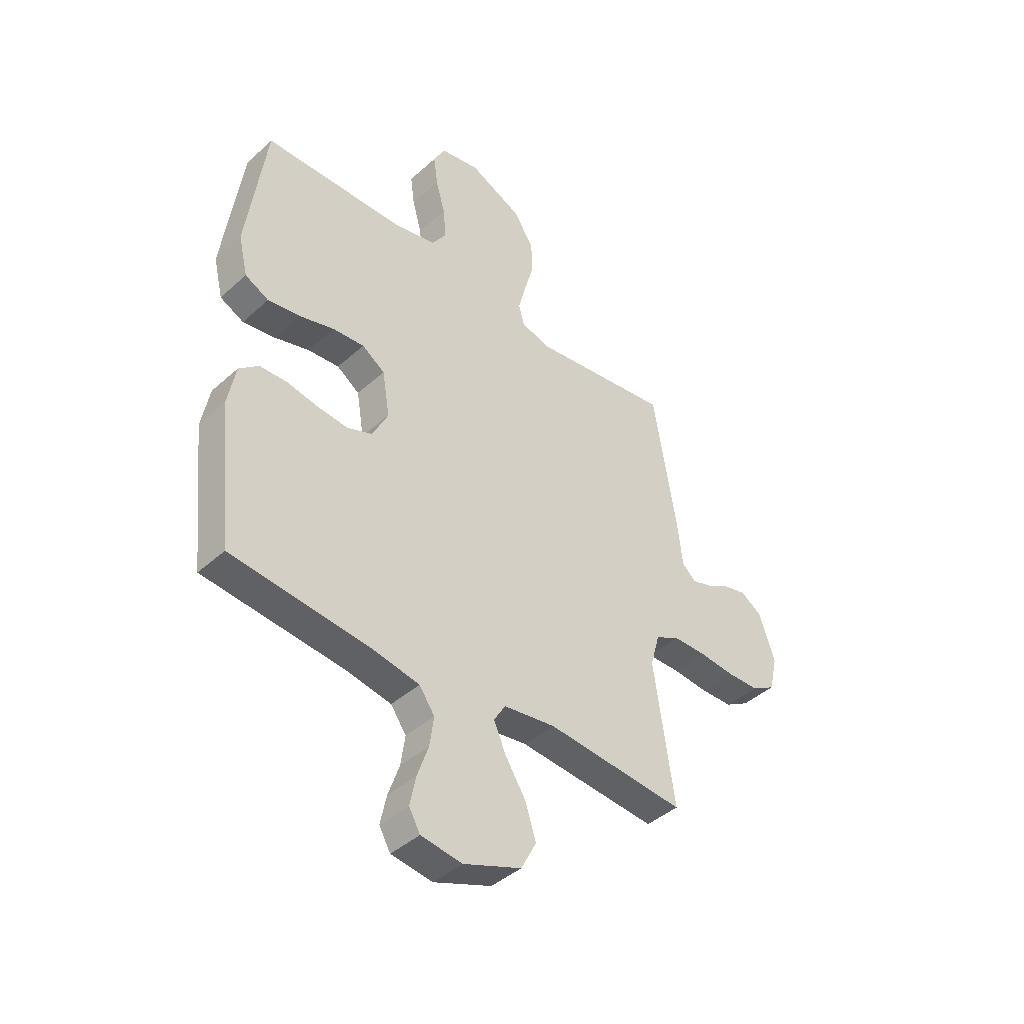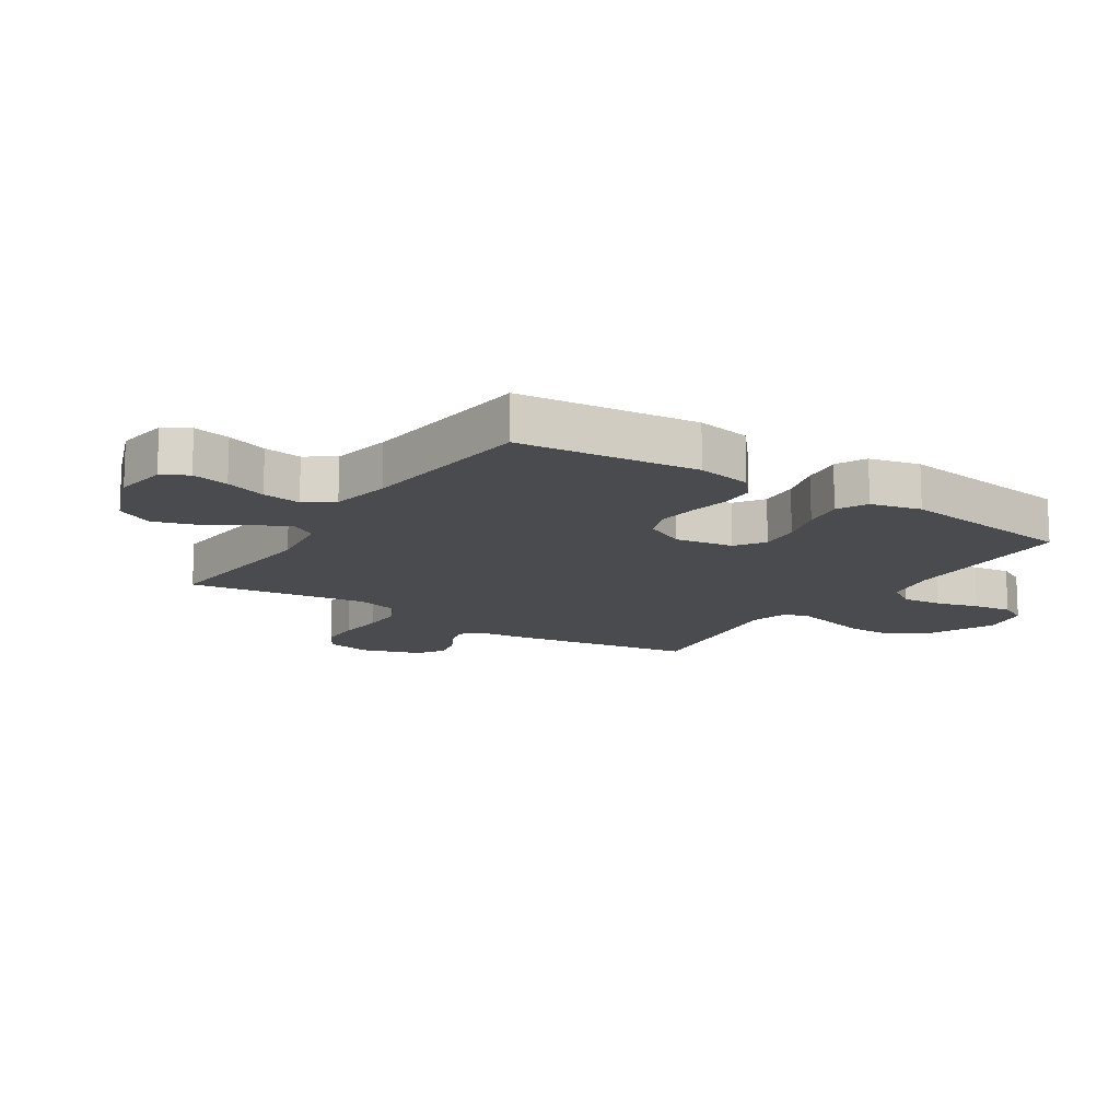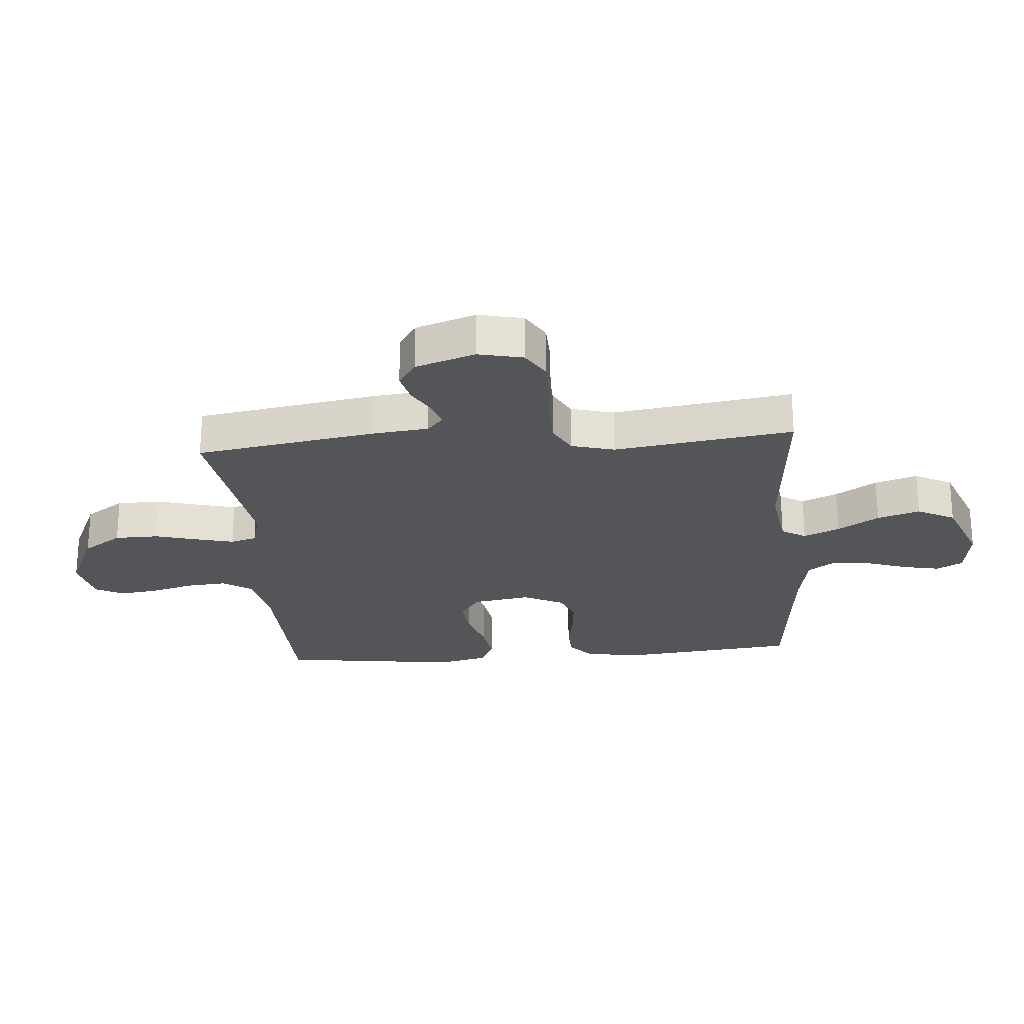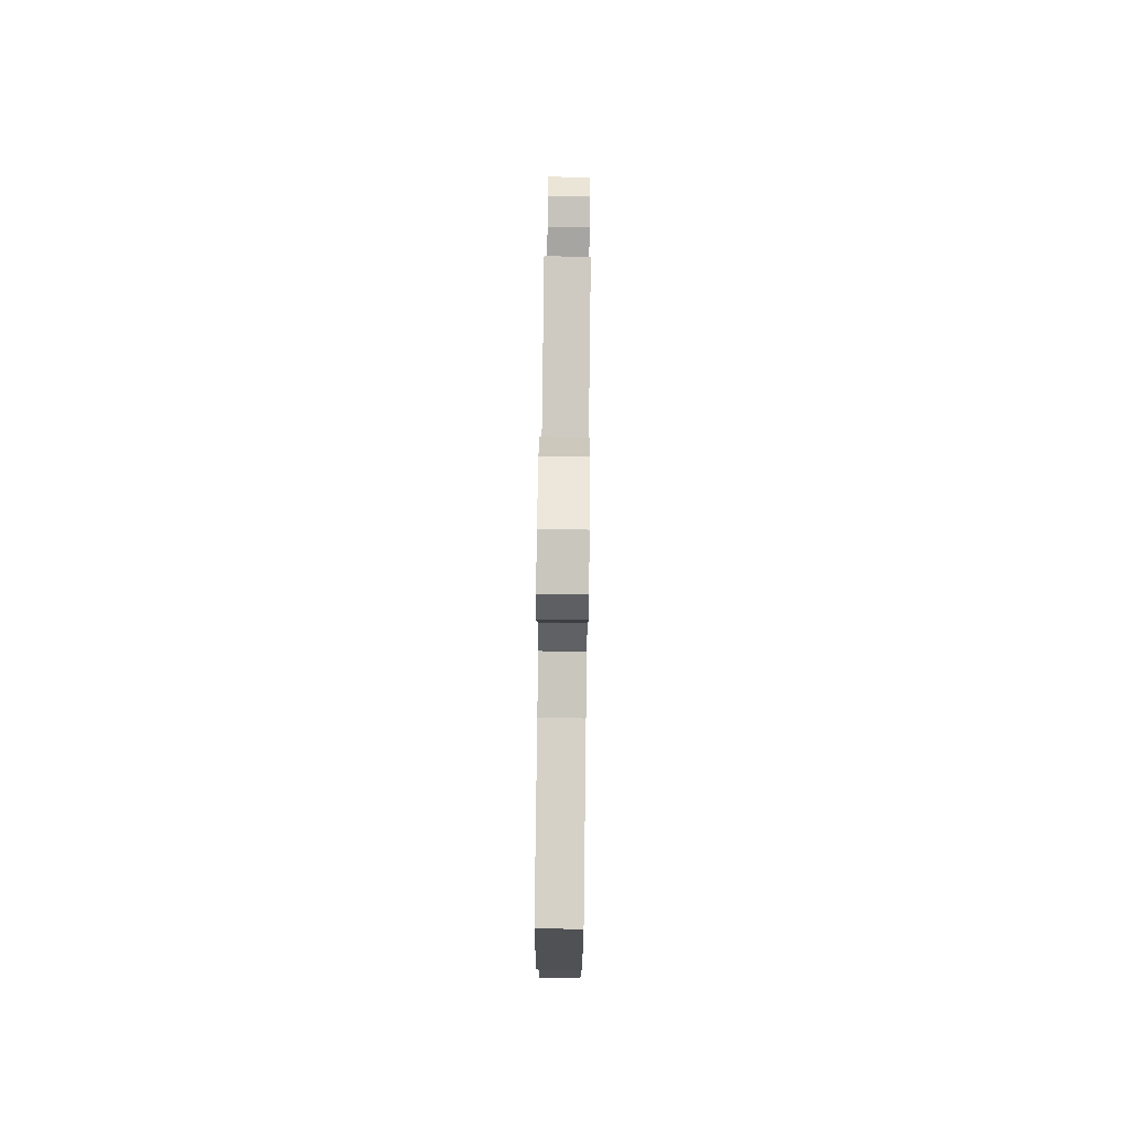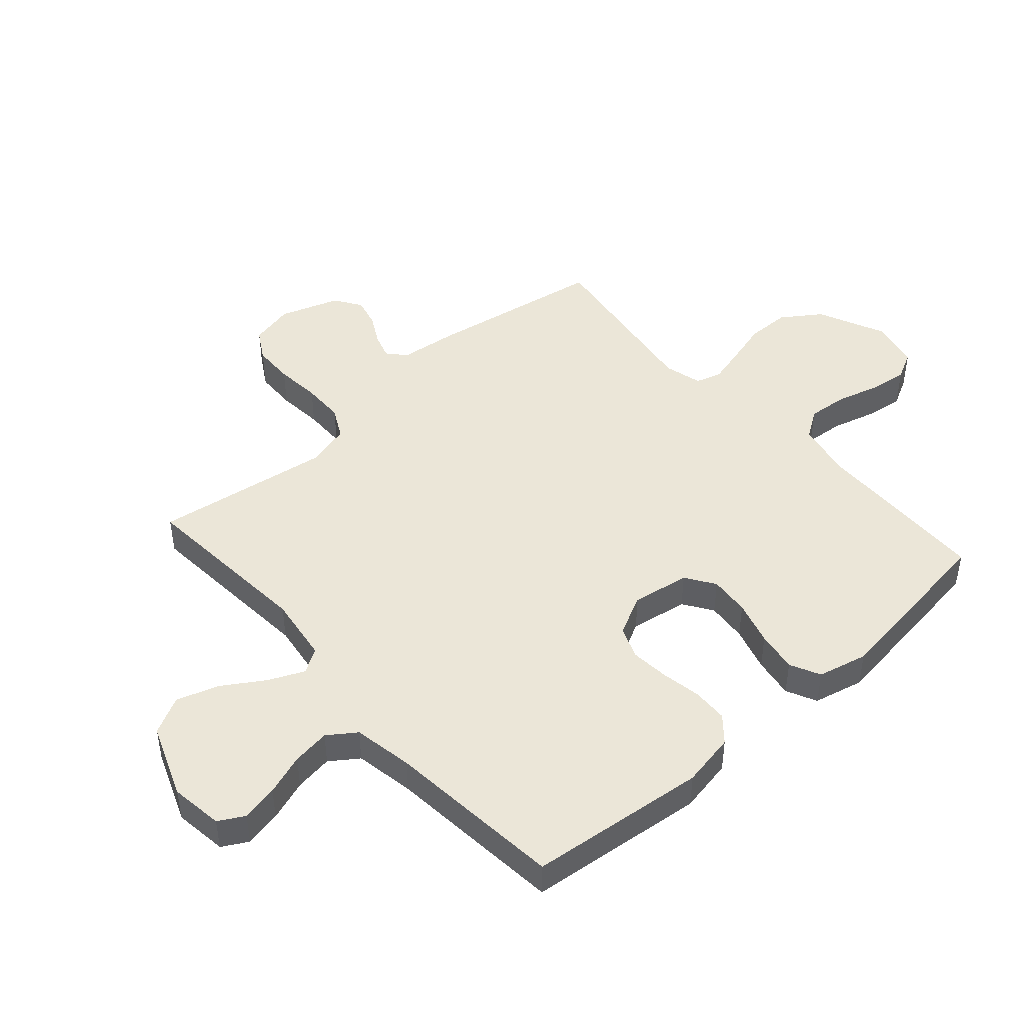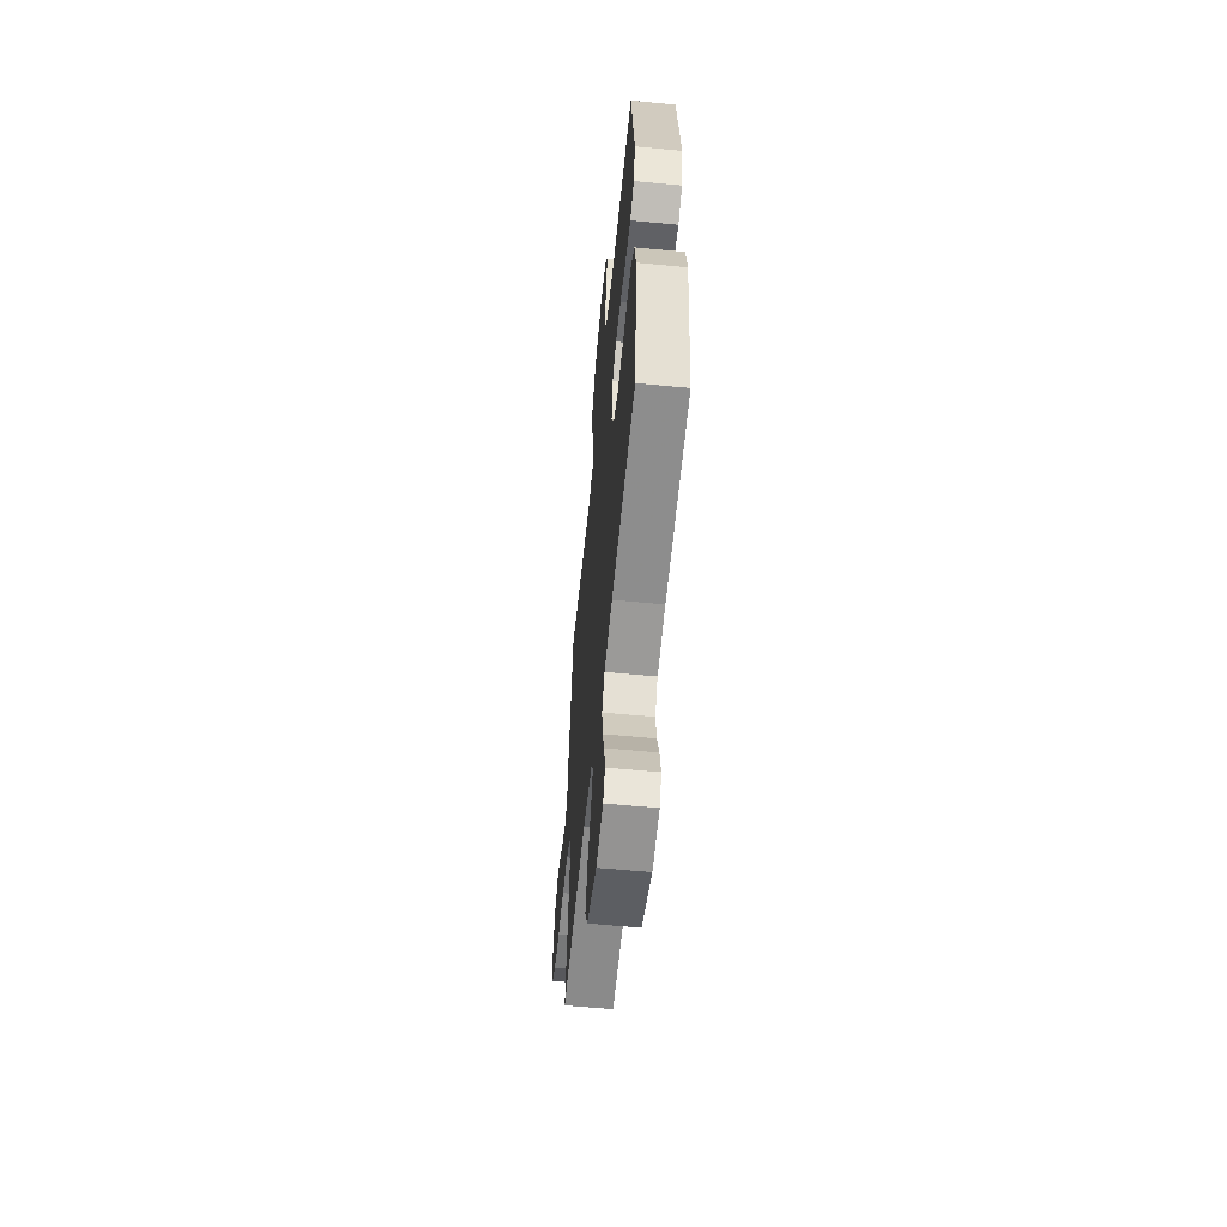
<metadata>
{"format":"obj","ext":"obj","renderer":"f3d","projection":"perspective","resolution":1024,"background":"white","views":[{"elev":-42.3,"azim":-43.1,"up":"+Z"},{"elev":-13.9,"azim":-123.3,"up":"+Y"},{"elev":-24.2,"azim":94.7,"up":"+Y"},{"elev":77.7,"azim":-89.3,"up":"+Z"},{"elev":46.1,"azim":-131.5,"up":"+Y"},{"elev":-59.0,"azim":-95.6,"up":"+Z"}]}
</metadata>
<code>
v -0.5 0.07 -0.5
v -0.532 0.07 -0.2
v -0.515 0.07 -0.109
v -0.473 0.07 -0.073
v -0.413 0.07 -0.071
v -0.346 0.07 -0.083
v -0.281 0.07 -0.089
v -0.227 0.07 -0.068
v -0.193 0.07 0
v -0.209 0.07 0.097
v -0.258 0.07 0.13
v -0.326 0.07 0.124
v -0.401 0.07 0.102
v -0.47 0.07 0.091
v -0.521 0.07 0.116
v -0.541 0.07 0.2
v -0.5 0.07 0.5
v -0.2 0.07 0.507
v -0.106 0.07 0.526
v -0.074 0.07 0.574
v -0.08 0.07 0.641
v -0.1 0.07 0.713
v -0.109 0.07 0.778
v -0.084 0.07 0.826
v 0 0.07 0.843
v 0.113 0.07 0.792
v 0.158 0.07 0.726
v 0.159 0.07 0.652
v 0.139 0.07 0.58
v 0.123 0.07 0.518
v 0.136 0.07 0.474
v 0.2 0.07 0.457
v 0.5 0.07 0.5
v 0.55 0.07 0.2
v 0.561 0.07 0.104
v 0.592 0.07 0.077
v 0.635 0.07 0.091
v 0.685 0.07 0.118
v 0.735 0.07 0.13
v 0.78 0.07 0.1
v 0.814 0.07 0
v 0.797 0.07 -0.075
v 0.746 0.07 -0.105
v 0.676 0.07 -0.107
v 0.599 0.07 -0.1
v 0.528 0.07 -0.101
v 0.476 0.07 -0.128
v 0.456 0.07 -0.2
v 0.5 0.07 -0.5
v 0.2 0.07 -0.476
v 0.088 0.07 -0.492
v 0.063 0.07 -0.533
v 0.09 0.07 -0.593
v 0.134 0.07 -0.662
v 0.157 0.07 -0.733
v 0.124 0.07 -0.796
v 0 0.07 -0.844
v -0.089 0.07 -0.832
v -0.113 0.07 -0.789
v -0.1 0.07 -0.727
v -0.076 0.07 -0.658
v -0.067 0.07 -0.594
v -0.1 0.07 -0.547
v -0.2 0.07 -0.529
v -0.5 0 -0.5
v -0.532 0 -0.2
v -0.515 0 -0.109
v -0.473 0 -0.073
v -0.413 0 -0.071
v -0.346 0 -0.083
v -0.281 0 -0.089
v -0.227 0 -0.068
v -0.193 0 0
v -0.209 0 0.097
v -0.258 0 0.13
v -0.326 0 0.124
v -0.401 0 0.102
v -0.47 0 0.091
v -0.521 0 0.116
v -0.541 0 0.2
v -0.5 0 0.5
v -0.2 0 0.507
v -0.106 0 0.526
v -0.074 0 0.574
v -0.08 0 0.641
v -0.1 0 0.713
v -0.109 0 0.778
v -0.084 0 0.826
v 0 0 0.843
v 0.113 0 0.792
v 0.158 0 0.726
v 0.159 0 0.652
v 0.139 0 0.58
v 0.123 0 0.518
v 0.136 0 0.474
v 0.2 0 0.457
v 0.5 0 0.5
v 0.55 0 0.2
v 0.561 0 0.104
v 0.592 0 0.077
v 0.635 0 0.091
v 0.685 0 0.118
v 0.735 0 0.13
v 0.78 0 0.1
v 0.814 0 0
v 0.797 0 -0.075
v 0.746 0 -0.105
v 0.676 0 -0.107
v 0.599 0 -0.1
v 0.528 0 -0.101
v 0.476 0 -0.128
v 0.456 0 -0.2
v 0.5 0 -0.5
v 0.2 0 -0.476
v 0.088 0 -0.492
v 0.063 0 -0.533
v 0.09 0 -0.593
v 0.134 0 -0.662
v 0.157 0 -0.733
v 0.124 0 -0.796
v 0 0 -0.844
v -0.089 0 -0.832
v -0.113 0 -0.789
v -0.1 0 -0.727
v -0.076 0 -0.658
v -0.067 0 -0.594
v -0.1 0 -0.547
v -0.2 0 -0.529
f 59 60 61
f 58 59 61
f 57 58 61
f 56 57 61
f 55 56 61
f 54 55 61
f 53 54 61
f 52 53 61 62
f 51 52 62 63
f 48 49 50
f 47 48 50 51
f 43 44 45
f 42 43 45
f 41 42 45
f 40 41 45
f 39 40 45
f 38 39 45
f 37 38 45
f 36 37 45 46
f 35 36 46 47
f 51 63 64
f 47 51 64
f 35 47 64
f 34 35 64
f 33 34 64
f 32 33 64
f 27 28 29
f 26 27 29
f 25 26 29
f 24 25 29
f 23 24 29
f 22 23 29
f 21 22 29
f 20 21 29 30
f 16 17 18
f 15 16 18
f 14 15 18
f 13 14 18
f 12 13 18
f 11 12 18 19
f 20 30 31
f 19 20 31
f 11 19 31
f 10 11 31
f 4 5 6
f 3 4 6
f 2 3 6
f 1 2 6
f 64 1 6
f 64 6 7
f 9 10 31 32
f 8 9 32 64
f 7 8 64
f 125 124 123
f 125 123 122
f 125 122 121
f 125 121 120
f 125 120 119
f 125 119 118
f 125 118 117
f 126 125 117 116
f 127 126 116 115
f 114 113 112
f 115 114 112 111
f 109 108 107
f 109 107 106
f 109 106 105
f 109 105 104
f 109 104 103
f 109 103 102
f 109 102 101
f 110 109 101 100
f 111 110 100 99
f 128 127 115
f 128 115 111
f 128 111 99
f 128 99 98
f 128 98 97
f 128 97 96
f 93 92 91
f 93 91 90
f 93 90 89
f 93 89 88
f 93 88 87
f 93 87 86
f 93 86 85
f 94 93 85 84
f 82 81 80
f 82 80 79
f 82 79 78
f 82 78 77
f 82 77 76
f 83 82 76 75
f 95 94 84
f 95 84 83
f 95 83 75
f 95 75 74
f 70 69 68
f 70 68 67
f 70 67 66
f 70 66 65
f 70 65 128
f 71 70 128
f 96 95 74 73
f 128 96 73 72
f 128 72 71
f 1 65 66 2
f 2 66 67 3
f 3 67 68 4
f 4 68 69 5
f 5 69 70 6
f 6 70 71 7
f 7 71 72 8
f 8 72 73 9
f 9 73 74 10
f 10 74 75 11
f 11 75 76 12
f 12 76 77 13
f 13 77 78 14
f 14 78 79 15
f 15 79 80 16
f 16 80 81 17
f 17 81 82 18
f 18 82 83 19
f 19 83 84 20
f 20 84 85 21
f 21 85 86 22
f 22 86 87 23
f 23 87 88 24
f 24 88 89 25
f 25 89 90 26
f 26 90 91 27
f 27 91 92 28
f 28 92 93 29
f 29 93 94 30
f 30 94 95 31
f 31 95 96 32
f 32 96 97 33
f 33 97 98 34
f 34 98 99 35
f 35 99 100 36
f 36 100 101 37
f 37 101 102 38
f 38 102 103 39
f 39 103 104 40
f 40 104 105 41
f 41 105 106 42
f 42 106 107 43
f 43 107 108 44
f 44 108 109 45
f 45 109 110 46
f 46 110 111 47
f 47 111 112 48
f 48 112 113 49
f 49 113 114 50
f 50 114 115 51
f 51 115 116 52
f 52 116 117 53
f 53 117 118 54
f 54 118 119 55
f 55 119 120 56
f 56 120 121 57
f 57 121 122 58
f 58 122 123 59
f 59 123 124 60
f 60 124 125 61
f 61 125 126 62
f 62 126 127 63
f 63 127 128 64
f 64 128 65 1

</code>
